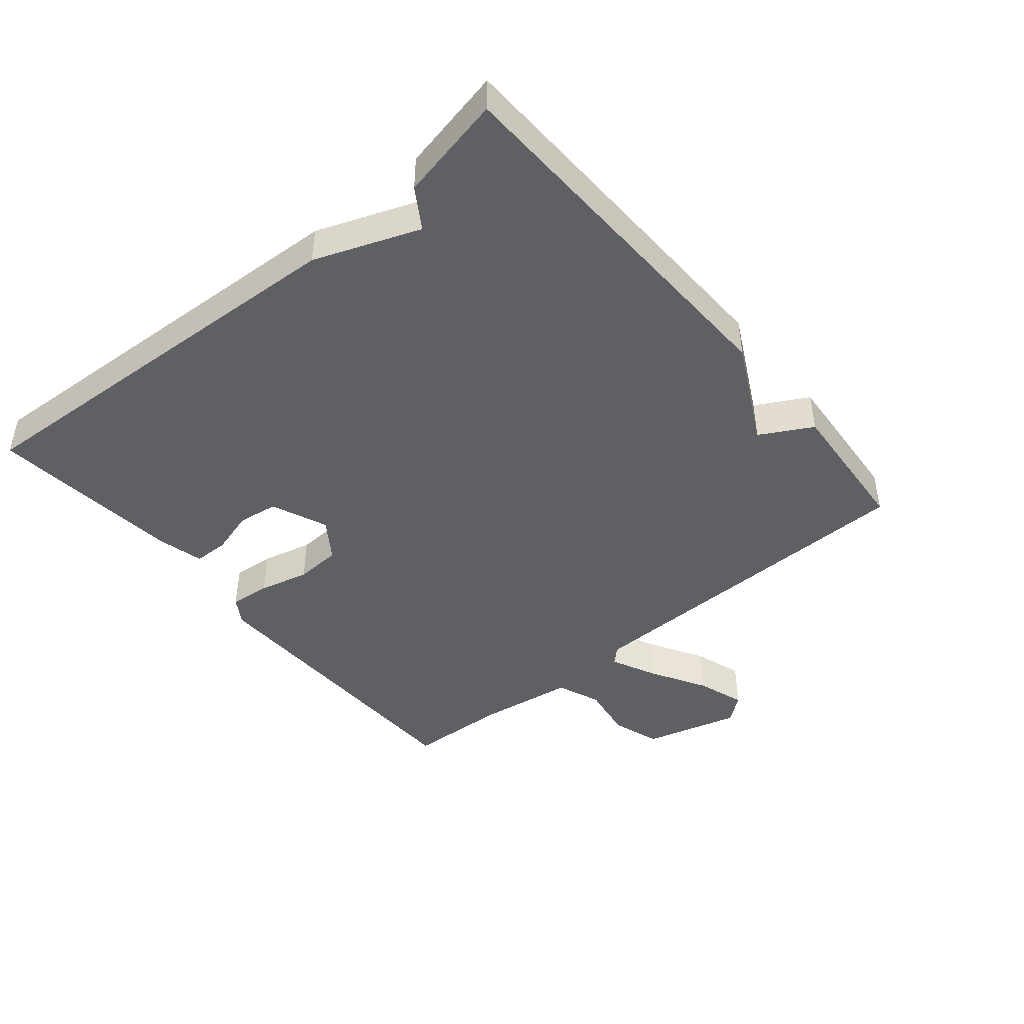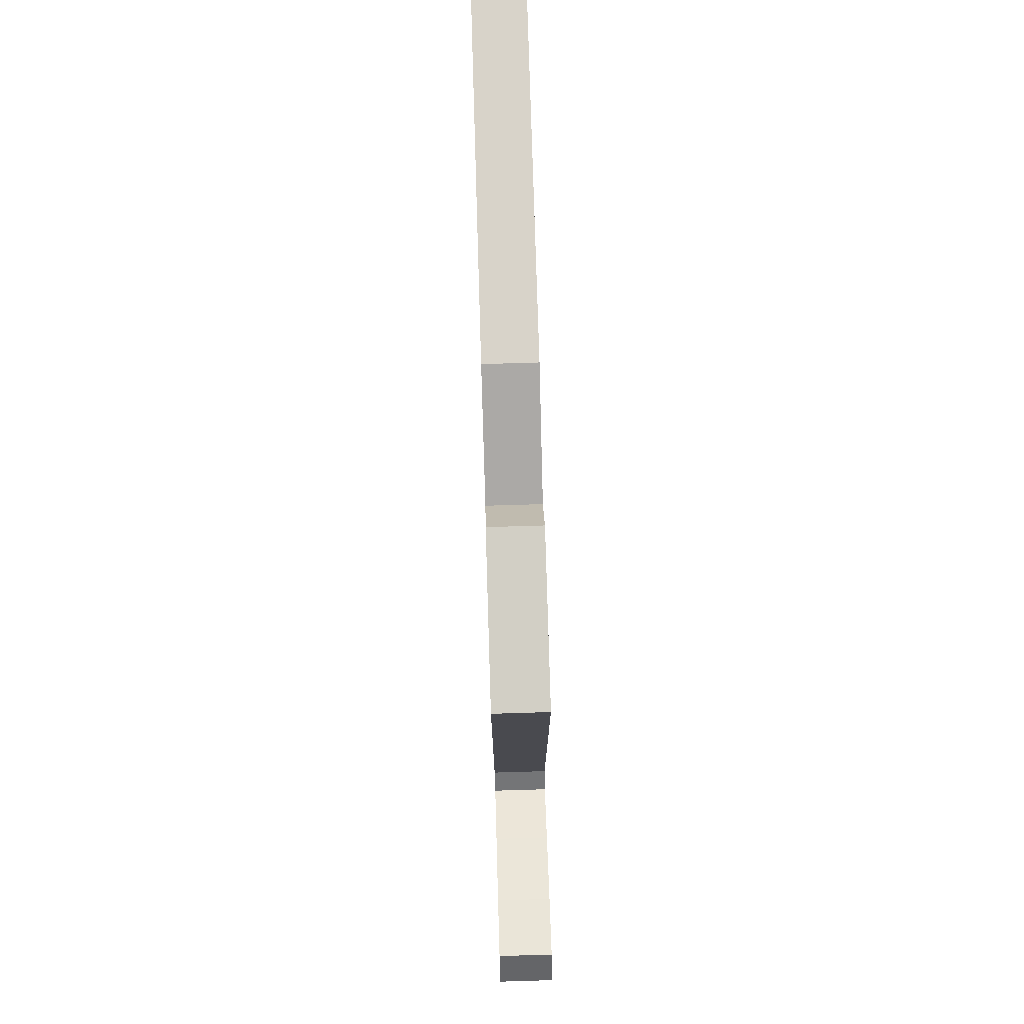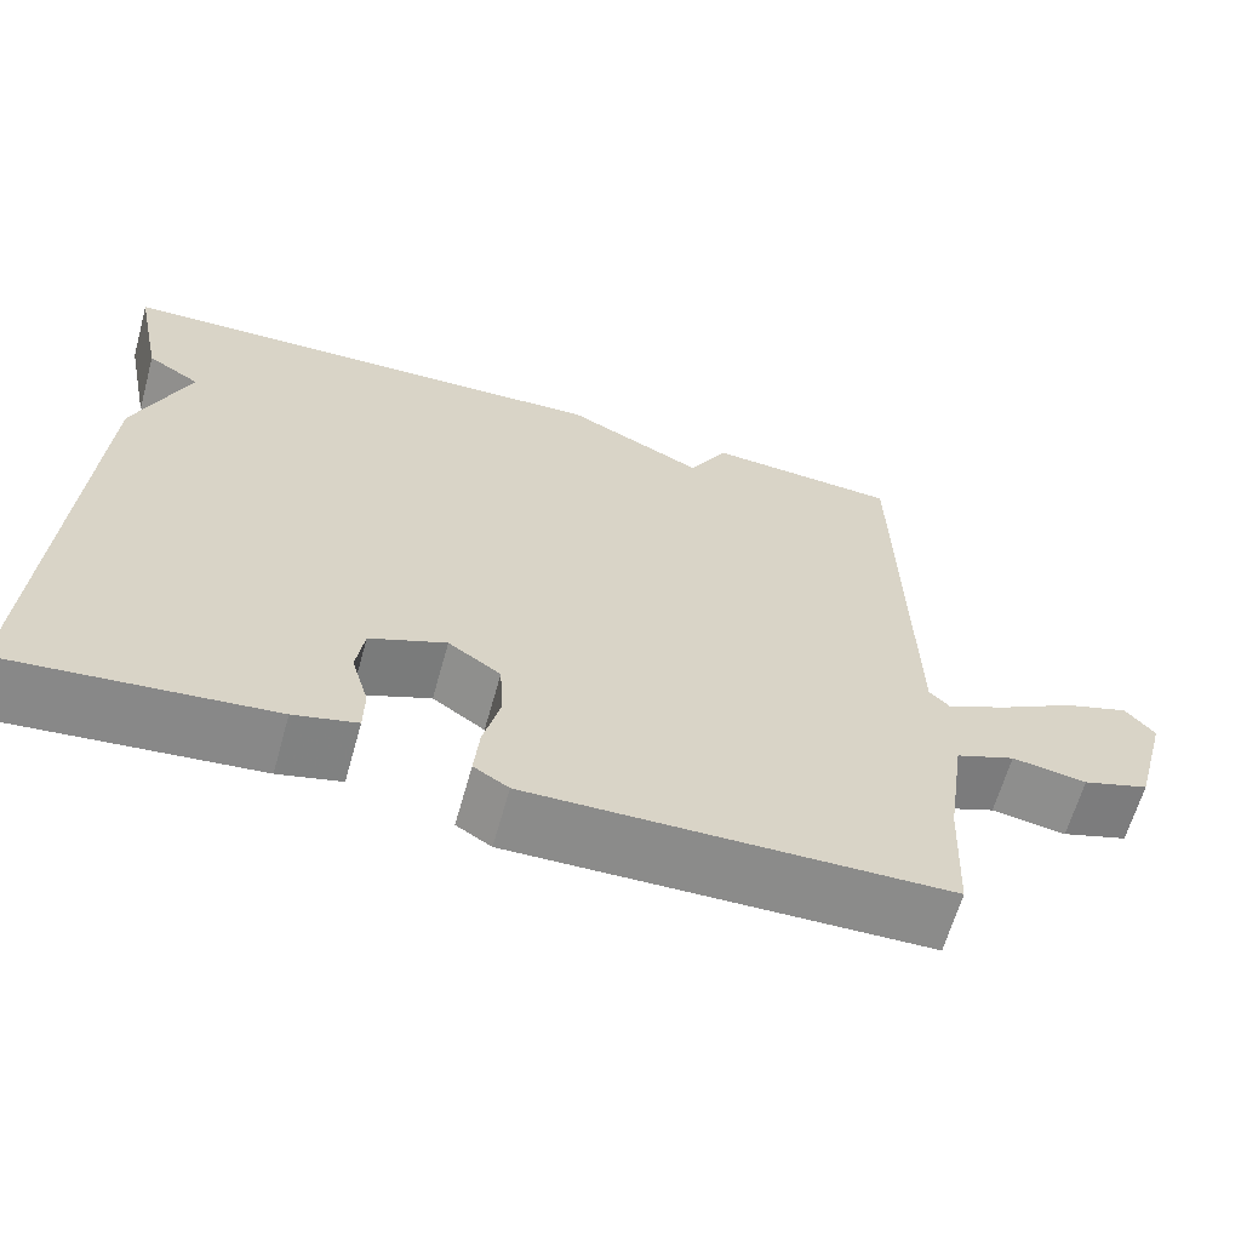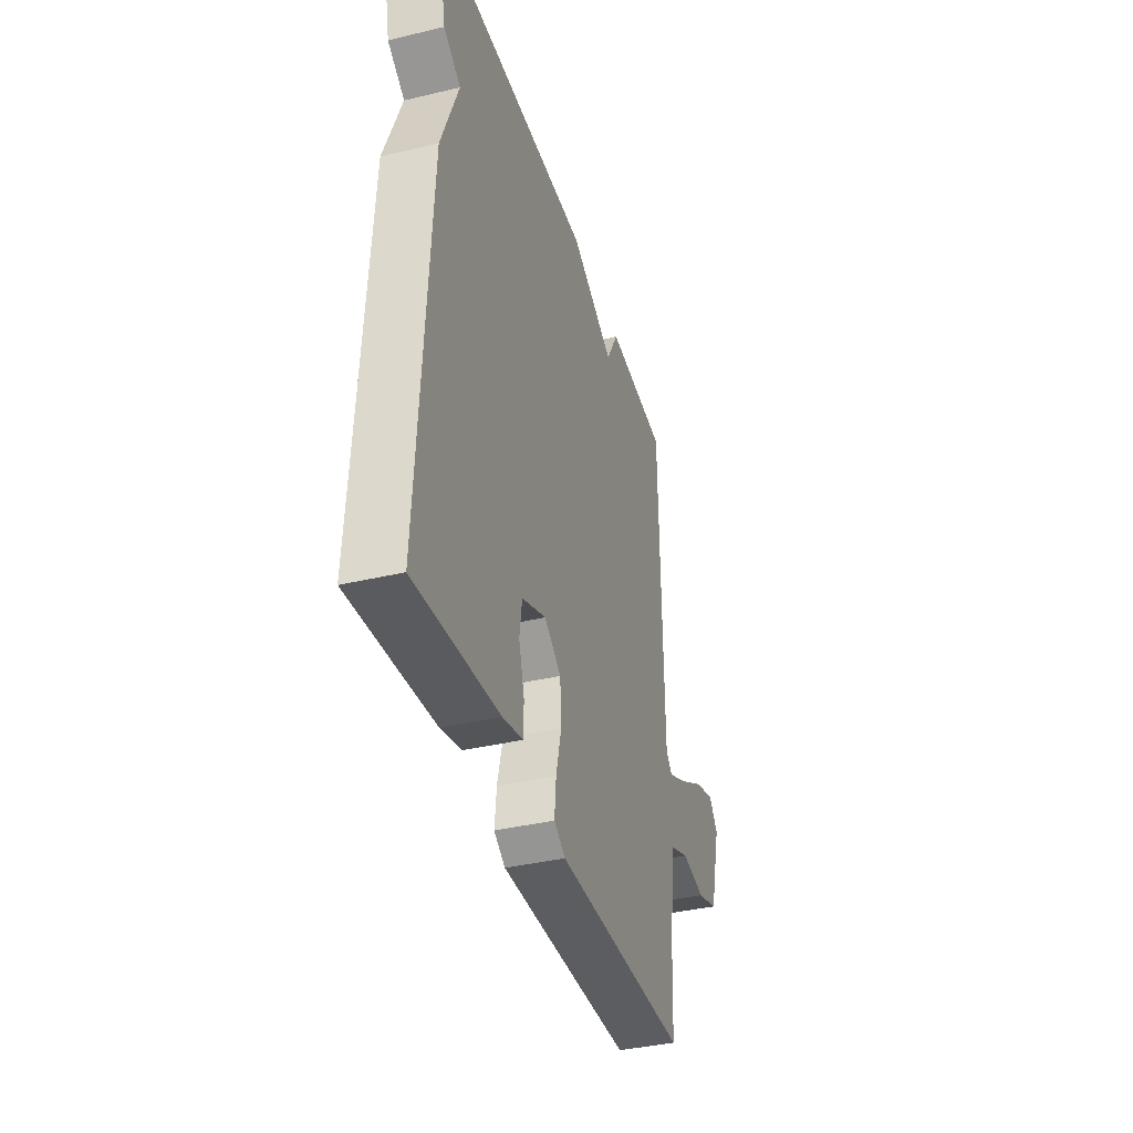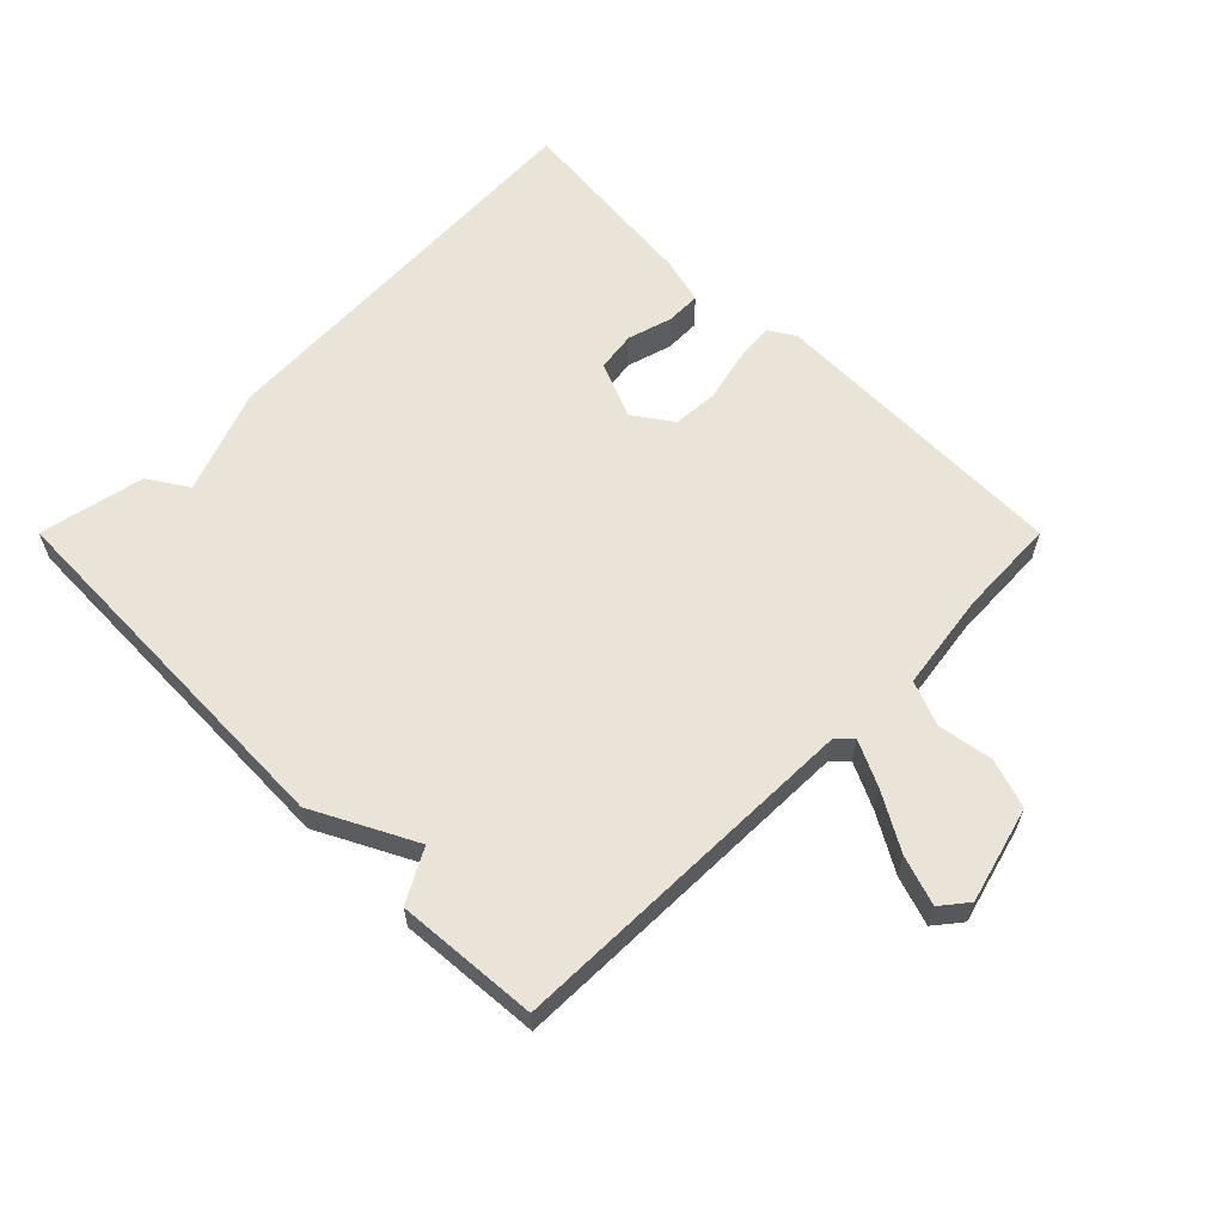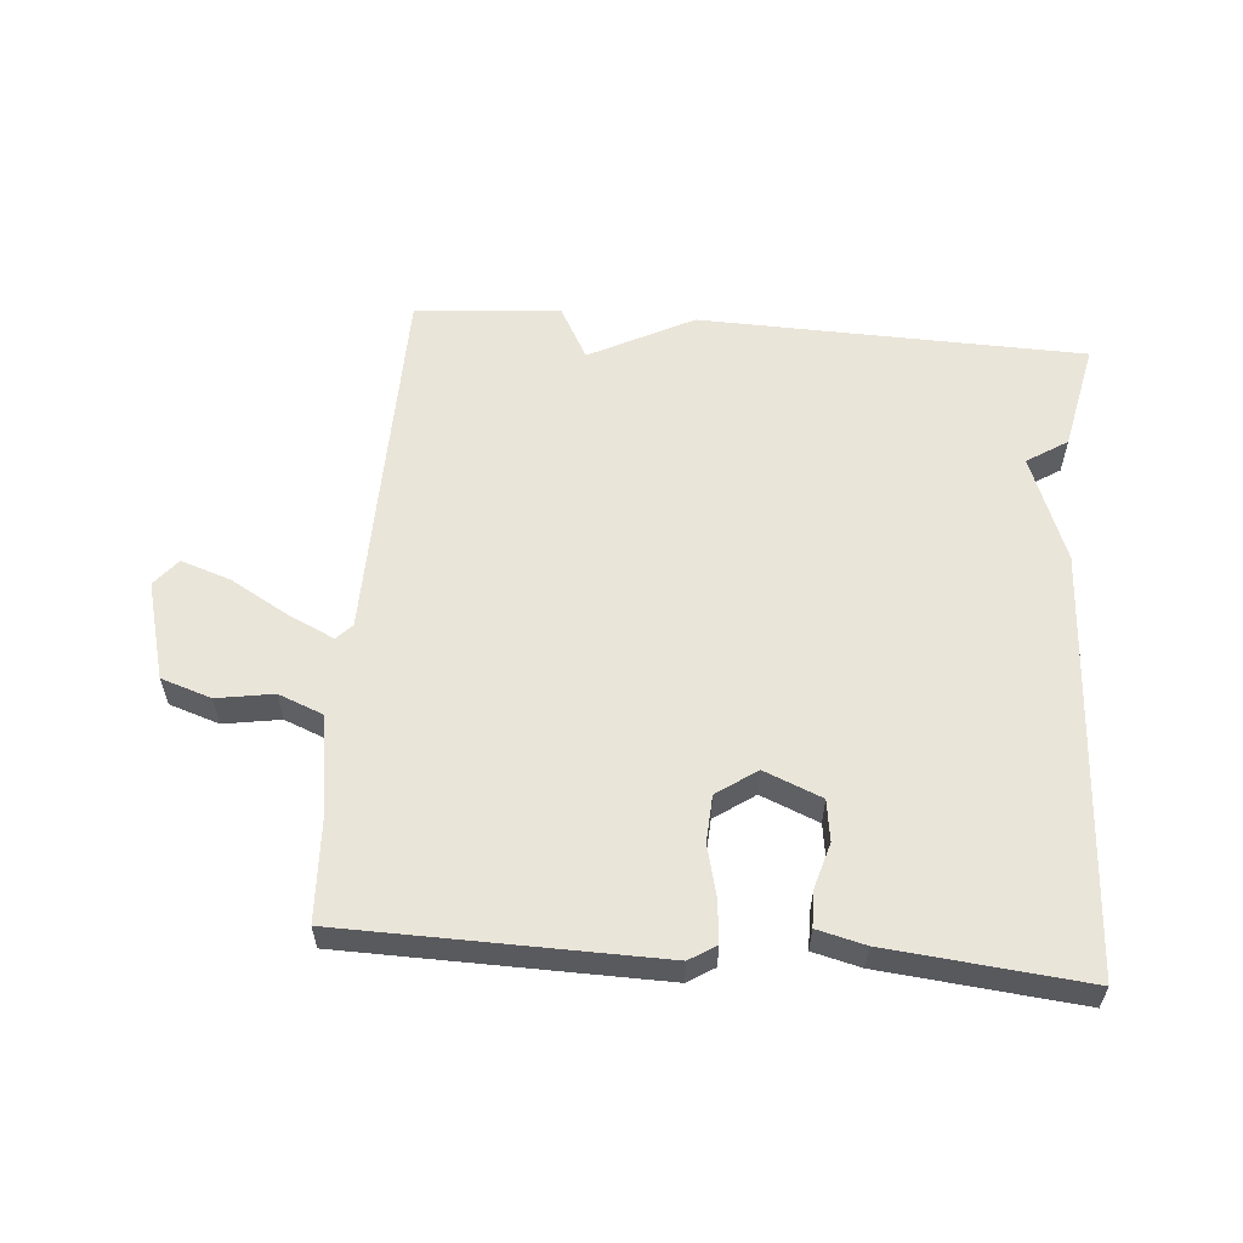
<metadata>
{"format":"obj","ext":"obj","renderer":"f3d","projection":"perspective","resolution":1024,"background":"white","views":[{"elev":-44.6,"azim":-50.2,"up":"+Y"},{"elev":77.4,"azim":88.3,"up":"+Z"},{"elev":-63.9,"azim":-15.7,"up":"+Z"},{"elev":-38.2,"azim":-73.3,"up":"+Z"},{"elev":60.9,"azim":45.0,"up":"+Y"},{"elev":58.1,"azim":-175.3,"up":"+Y"}]}
</metadata>
<code>
v 0.5 0.07 0.5
v 0.51 0.07 -0.053
v 0.533 0.07 -0.077
v 0.603 0.07 -0.044
v 0.69 0.07 0.006
v 0.765 0.07 0.031
v 0.798 0.07 -0.01
v 0.758 0.07 -0.158
v 0.682 0.07 -0.183
v 0.597 0.07 -0.169
v 0.529 0.07 -0.196
v 0.507 0.07 -0.346
v 0.5 0.07 -0.5
v 0.026 0.07 -0.509
v -0.014 0.07 -0.484
v -0.008 0.07 -0.421
v 0.011 0.07 -0.344
v 0.007 0.07 -0.273
v -0.053 0.07 -0.231
v -0.14 0.07 -0.267
v -0.149 0.07 -0.329
v -0.129 0.07 -0.398
v -0.13 0.07 -0.452
v -0.202 0.07 -0.47
v -0.5 0.07 -0.5
v -0.466 0.07 0.137
v -0.405 0.07 0.298
v -0.466 0.07 0.337
v -0.5 0.07 0.5
v 0.081 0.07 0.517
v 0.237 0.07 0.437
v 0.281 0.07 0.517
v 0.5 0 0.5
v 0.51 0 -0.053
v 0.533 0 -0.077
v 0.603 0 -0.044
v 0.69 0 0.006
v 0.765 0 0.031
v 0.798 0 -0.01
v 0.758 0 -0.158
v 0.682 0 -0.183
v 0.597 0 -0.169
v 0.529 0 -0.196
v 0.507 0 -0.346
v 0.5 0 -0.5
v 0.026 0 -0.509
v -0.014 0 -0.484
v -0.008 0 -0.421
v 0.011 0 -0.344
v 0.007 0 -0.273
v -0.053 0 -0.231
v -0.14 0 -0.267
v -0.149 0 -0.329
v -0.129 0 -0.398
v -0.13 0 -0.452
v -0.202 0 -0.47
v -0.5 0 -0.5
v -0.466 0 0.137
v -0.405 0 0.298
v -0.466 0 0.337
v -0.5 0 0.5
v 0.081 0 0.517
v 0.237 0 0.437
v 0.281 0 0.517
f 31 32 1 2
f 30 31 2
f 29 30 2
f 28 29 2
f 27 28 2
f 25 26 27
f 24 25 27
f 23 24 27
f 22 23 27
f 21 22 27
f 20 21 27
f 19 20 27
f 27 2 3
f 19 27 3
f 18 19 3
f 17 18 3
f 15 16 17
f 14 15 17
f 13 14 17
f 12 13 17
f 11 12 17 3
f 10 11 3 4
f 8 9 10
f 7 8 10
f 6 7 10
f 5 6 10
f 4 5 10
f 34 33 64 63
f 34 63 62
f 34 62 61
f 34 61 60
f 34 60 59
f 59 58 57
f 59 57 56
f 59 56 55
f 59 55 54
f 59 54 53
f 59 53 52
f 59 52 51
f 35 34 59
f 35 59 51
f 35 51 50
f 35 50 49
f 49 48 47
f 49 47 46
f 49 46 45
f 49 45 44
f 35 49 44 43
f 36 35 43 42
f 42 41 40
f 42 40 39
f 42 39 38
f 42 38 37
f 42 37 36
f 1 33 34 2
f 2 34 35 3
f 3 35 36 4
f 4 36 37 5
f 5 37 38 6
f 6 38 39 7
f 7 39 40 8
f 8 40 41 9
f 9 41 42 10
f 10 42 43 11
f 11 43 44 12
f 12 44 45 13
f 13 45 46 14
f 14 46 47 15
f 15 47 48 16
f 16 48 49 17
f 17 49 50 18
f 18 50 51 19
f 19 51 52 20
f 20 52 53 21
f 21 53 54 22
f 22 54 55 23
f 23 55 56 24
f 24 56 57 25
f 25 57 58 26
f 26 58 59 27
f 27 59 60 28
f 28 60 61 29
f 29 61 62 30
f 30 62 63 31
f 31 63 64 32
f 32 64 33 1

</code>
